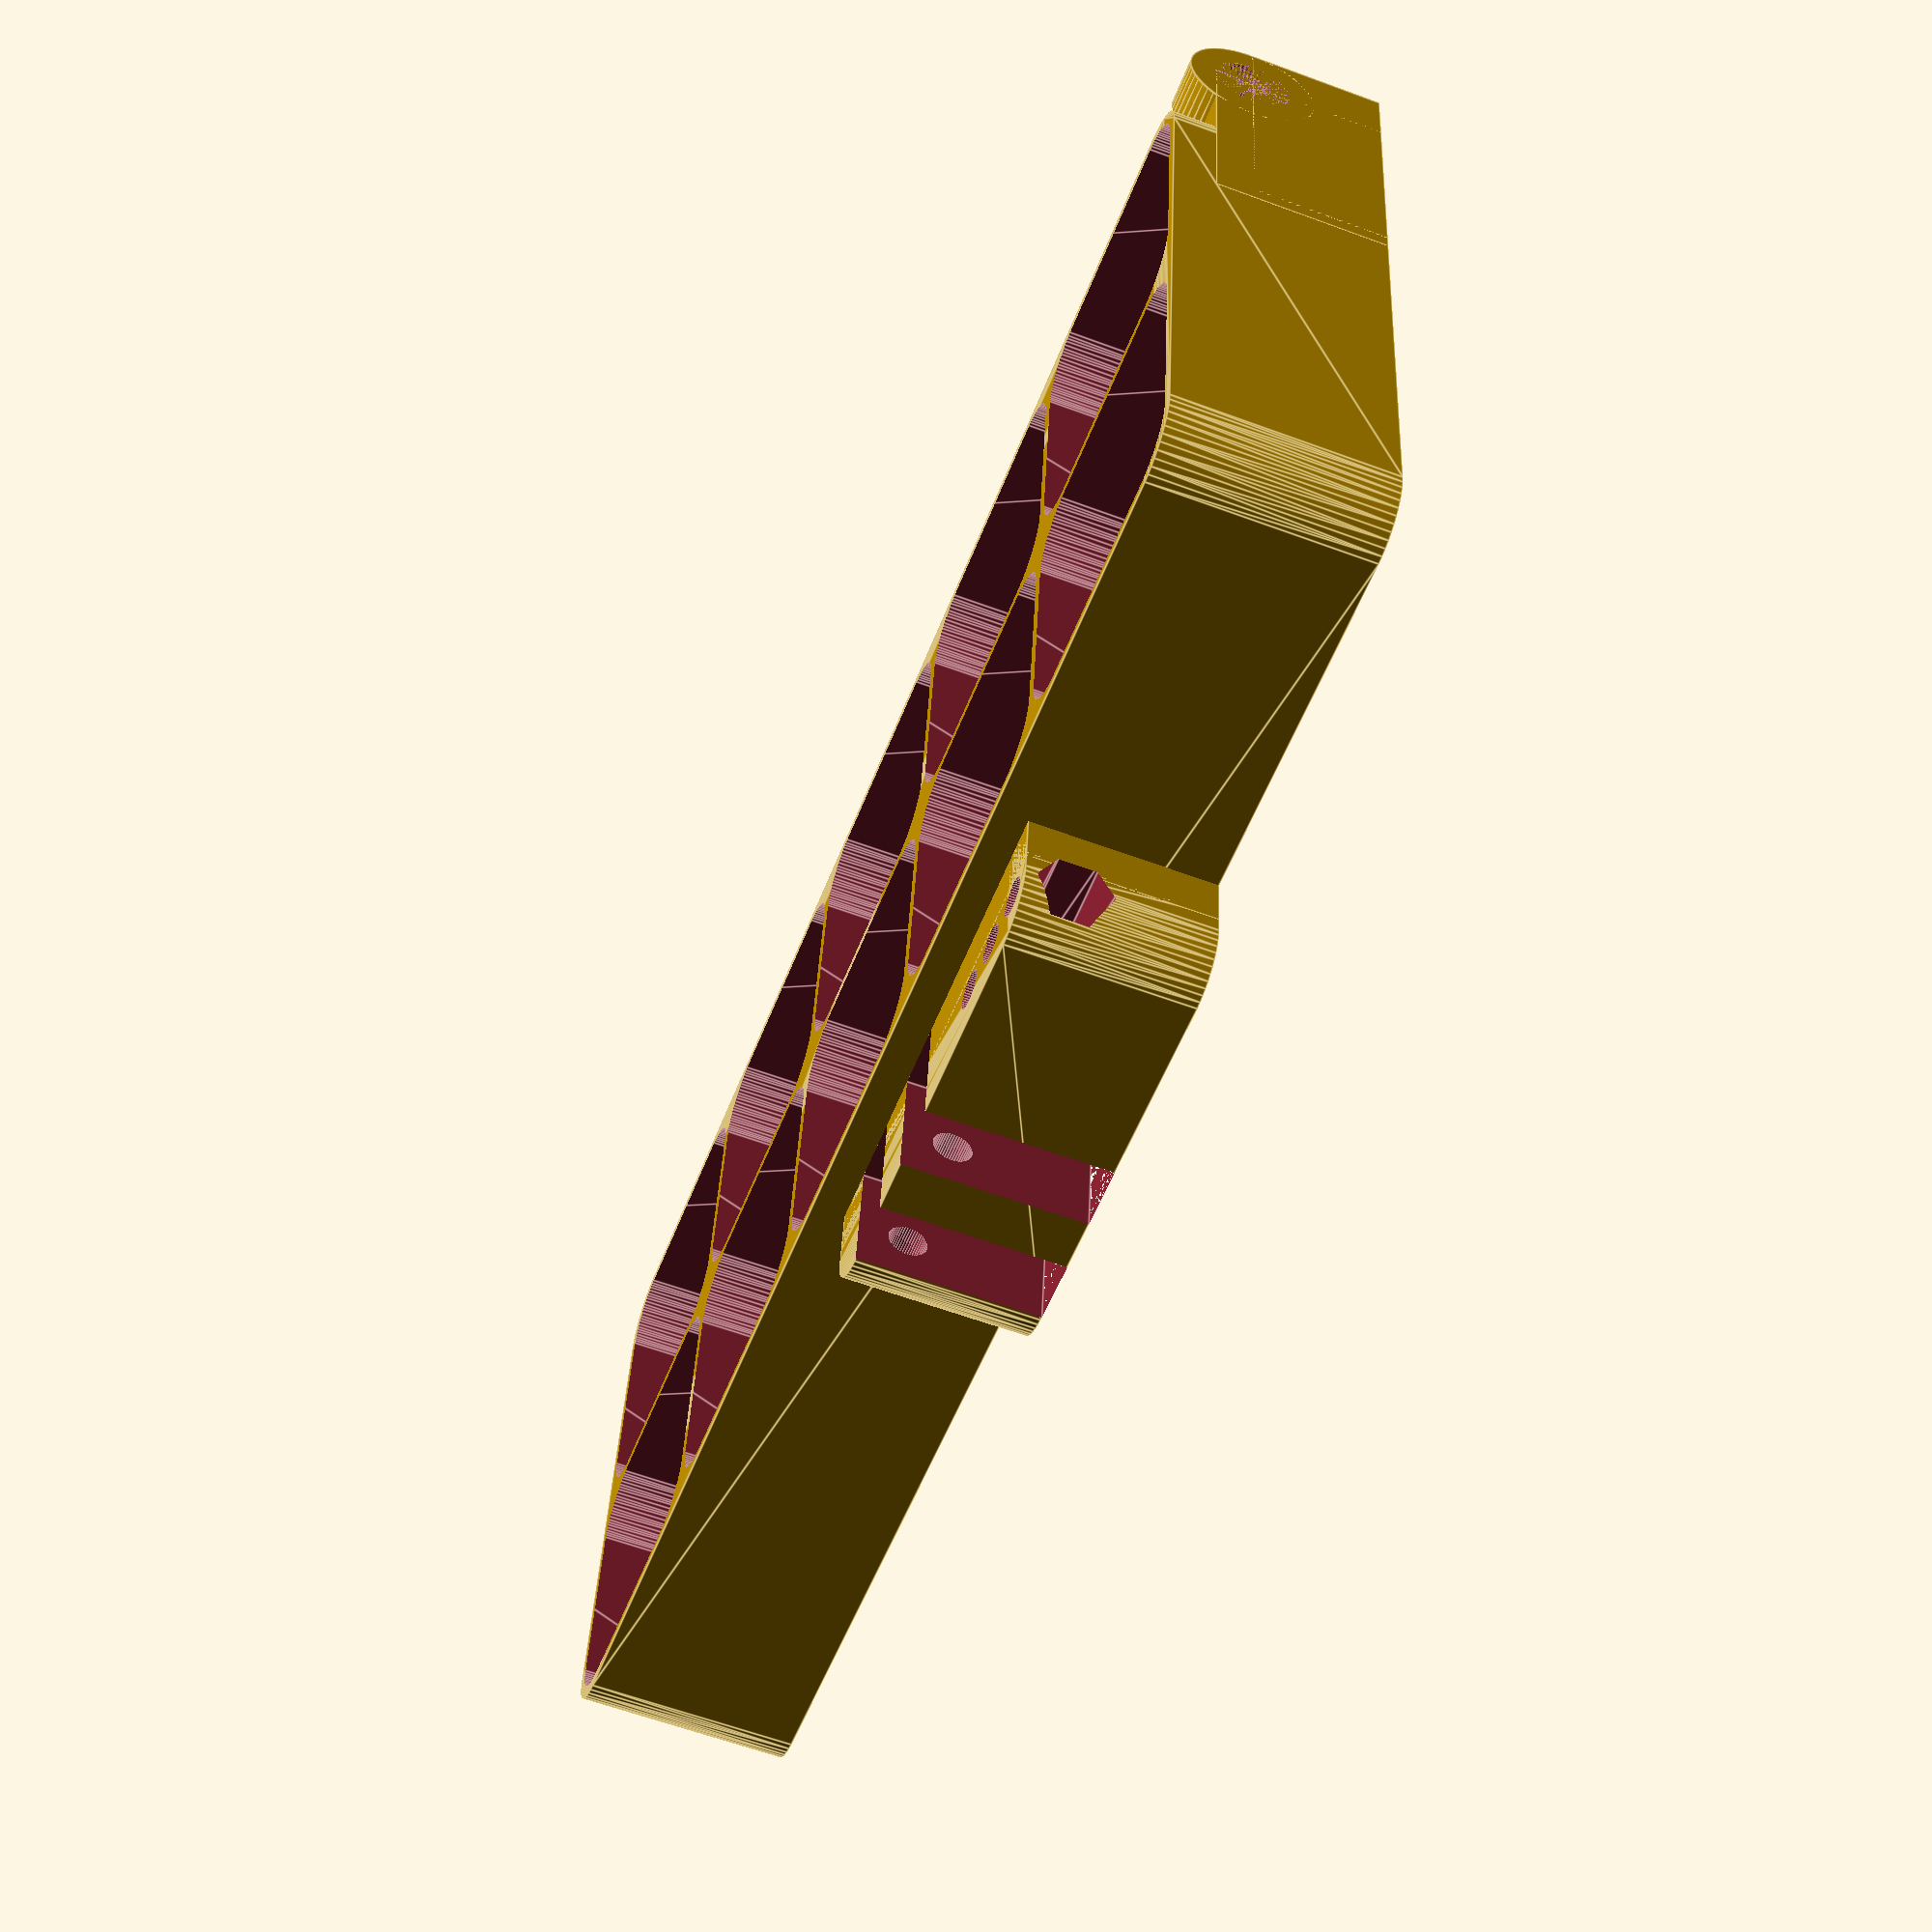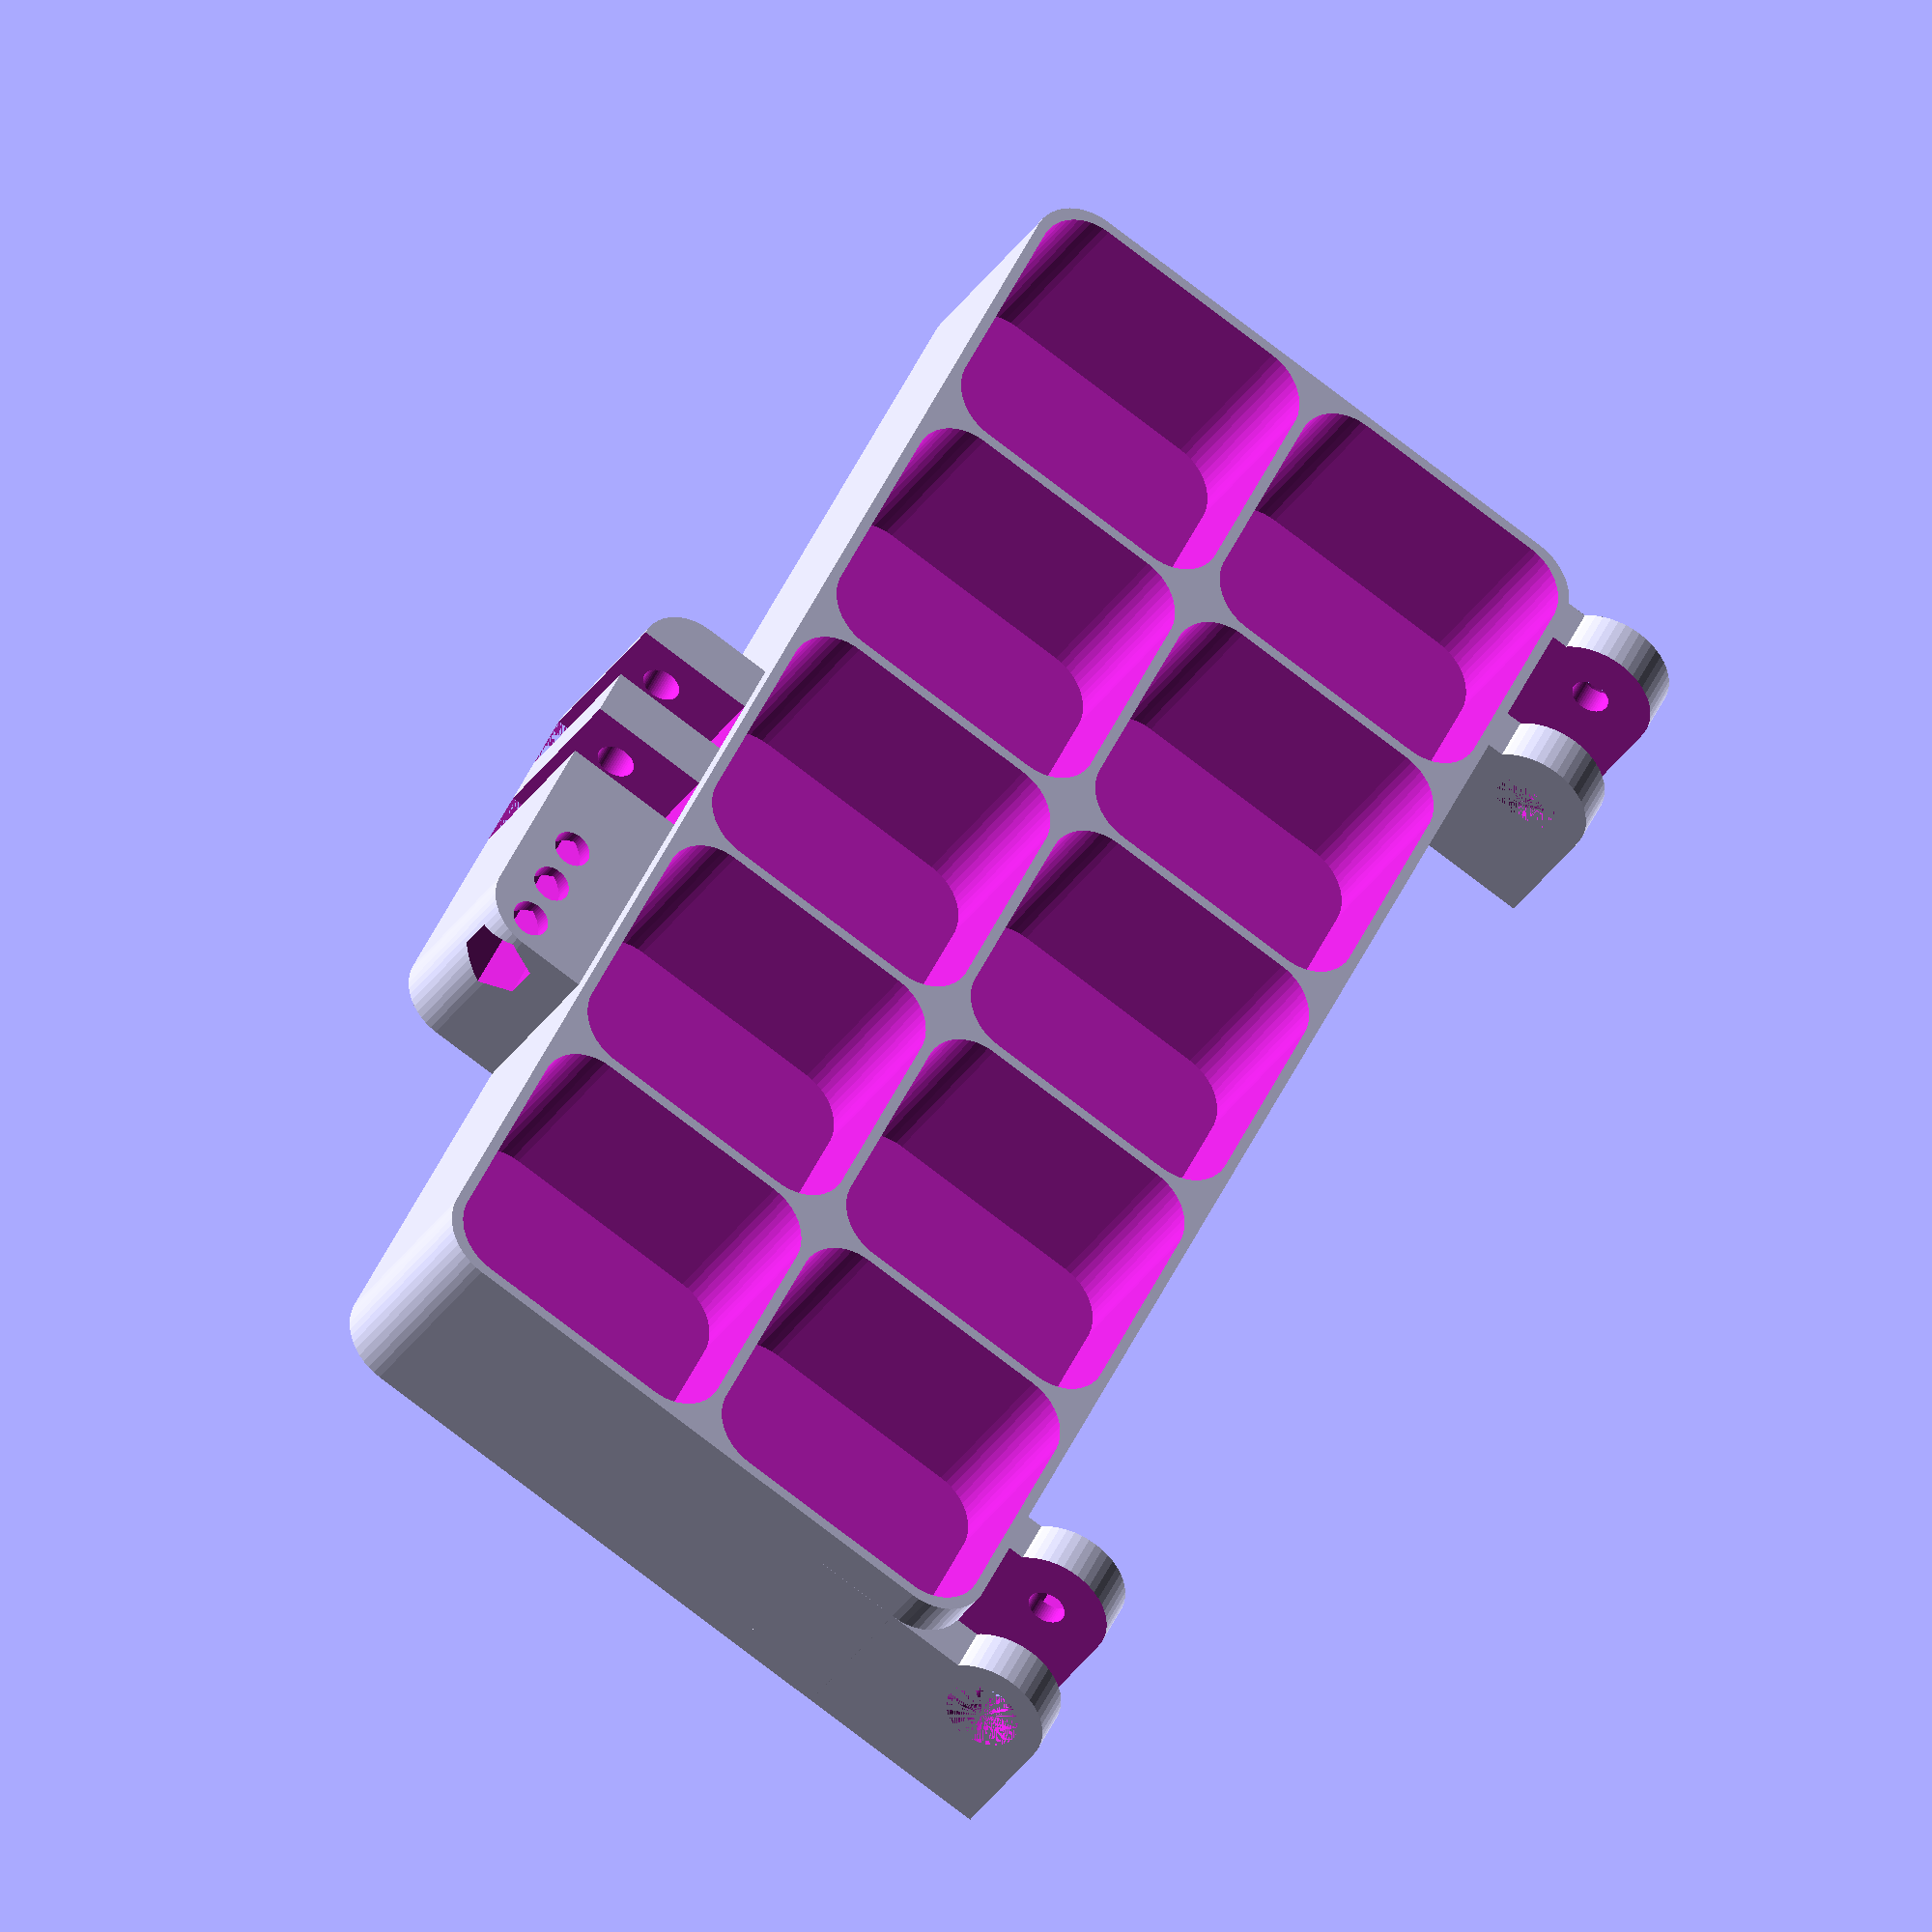
<openscad>
$fn = 50;


difference() {
	union() {
		translate(v = [0, -30.0000000000, 0]) {
			hull() {
				translate(v = [-70.0000000000, 25.0000000000, 0]) {
					cylinder(h = 20, r = 5.5000000000);
				}
				translate(v = [70.0000000000, 25.0000000000, 0]) {
					cylinder(h = 20, r = 5.5000000000);
				}
				translate(v = [-70.0000000000, -25.0000000000, 0]) {
					cylinder(h = 20, r = 5.5000000000);
				}
				translate(v = [70.0000000000, -25.0000000000, 0]) {
					cylinder(h = 20, r = 5.5000000000);
				}
			}
		}
		translate(v = [55.5000000000, 7.5000000000, 12.5000000000]) {
			rotate(a = [0, 90, 0]) {
				cylinder(h = 20, r = 6.0000000000);
			}
		}
		translate(v = [55.5000000000, -15.0000000000, 0.0000000000]) {
			cube(size = [20, 22.5000000000, 16]);
		}
		translate(v = [55.5000000000, -13.5000000000, 0.0000000000]) {
			cube(size = [20, 27, 12.5000000000]);
		}
		translate(v = [-75.5000000000, 7.5000000000, 12.5000000000]) {
			rotate(a = [0, 90, 0]) {
				cylinder(h = 20, r = 6.0000000000);
			}
		}
		translate(v = [-75.5000000000, -15.0000000000, 0.0000000000]) {
			cube(size = [20, 22.5000000000, 16]);
		}
		translate(v = [-75.5000000000, -13.5000000000, 0.0000000000]) {
			cube(size = [20, 27, 12.5000000000]);
		}
		translate(v = [14.5000000000, -66.0000000000, 0.0000000000]) {
			hull() {
				translate(v = [-17.5000000000, 1.0000000000, 0]) {
					cylinder(h = 17, r = 5);
				}
				translate(v = [17.5000000000, 1.0000000000, 0]) {
					cylinder(h = 17, r = 5);
				}
				translate(v = [-17.5000000000, -1.0000000000, 0]) {
					cylinder(h = 17, r = 5);
				}
				translate(v = [17.5000000000, -1.0000000000, 0]) {
					cylinder(h = 17, r = 5);
				}
			}
		}
		translate(v = [-8.0000000000, -65.5000000000, 0.0000000000]) {
			cube(size = [45, 7, 17]);
		}
	}
	union() {
		translate(v = [75.5000000000, 7.5000000000, 12.5000000000]) {
			rotate(a = [0, 90, 0]) {
				difference() {
					union() {
						translate(v = [0, 0, -20.0000000000]) {
							rotate(a = [0, 0, 0]) {
								difference() {
									union() {
										linear_extrude(height = 2.5000000000) {
											polygon(points = [[3.4620000000, 0.0000000000], [1.7310000000, 2.9981799479], [-1.7310000000, 2.9981799479], [-3.4620000000, 0.0000000000], [-1.7310000000, -2.9981799479], [1.7310000000, -2.9981799479]]);
										}
									}
									union();
								}
							}
						}
						translate(v = [0, 0, -20.0000000000]) {
							rotate(a = [0, 0, 0]) {
								difference() {
									union() {
										linear_extrude(height = 2.5000000000) {
											polygon(points = [[3.4620000000, 0.0000000000], [1.7310000000, 2.9981799479], [-1.7310000000, 2.9981799479], [-3.4620000000, 0.0000000000], [-1.7310000000, -2.9981799479], [1.7310000000, -2.9981799479]]);
										}
									}
									union();
								}
							}
						}
						translate(v = [0, 0, -20.0000000000]) {
							rotate(a = [0, 0, 0]) {
								difference() {
									union() {
										linear_extrude(height = 2.5000000000) {
											polygon(points = [[3.4620000000, 0.0000000000], [1.7310000000, 2.9981799479], [-1.7310000000, 2.9981799479], [-3.4620000000, 0.0000000000], [-1.7310000000, -2.9981799479], [1.7310000000, -2.9981799479]]);
										}
									}
									union();
								}
							}
						}
						translate(v = [0, 0, -20.0000000000]) {
							cylinder(h = 20, r = 1.5000000000);
						}
						translate(v = [0, 0, -1.9000000000]) {
							cylinder(h = 1.9000000000, r1 = 1.8000000000, r2 = 3.6000000000);
						}
						translate(v = [0, 0, -20.0000000000]) {
							cylinder(h = 20, r = 1.8000000000);
						}
						translate(v = [0, 0, -20.0000000000]) {
							cylinder(h = 20, r = 1.5000000000);
						}
					}
					union();
				}
			}
		}
		translate(v = [-75.5000000000, 7.5000000000, 12.5000000000]) {
			rotate(a = [0, 270, 0]) {
				difference() {
					union() {
						translate(v = [0, 0, -20.0000000000]) {
							rotate(a = [0, 0, 0]) {
								difference() {
									union() {
										linear_extrude(height = 2.5000000000) {
											polygon(points = [[3.4620000000, 0.0000000000], [1.7310000000, 2.9981799479], [-1.7310000000, 2.9981799479], [-3.4620000000, 0.0000000000], [-1.7310000000, -2.9981799479], [1.7310000000, -2.9981799479]]);
										}
									}
									union();
								}
							}
						}
						translate(v = [0, 0, -20.0000000000]) {
							rotate(a = [0, 0, 0]) {
								difference() {
									union() {
										linear_extrude(height = 2.5000000000) {
											polygon(points = [[3.4620000000, 0.0000000000], [1.7310000000, 2.9981799479], [-1.7310000000, 2.9981799479], [-3.4620000000, 0.0000000000], [-1.7310000000, -2.9981799479], [1.7310000000, -2.9981799479]]);
										}
									}
									union();
								}
							}
						}
						translate(v = [0, 0, -20.0000000000]) {
							rotate(a = [0, 0, 0]) {
								difference() {
									union() {
										linear_extrude(height = 2.5000000000) {
											polygon(points = [[3.4620000000, 0.0000000000], [1.7310000000, 2.9981799479], [-1.7310000000, 2.9981799479], [-3.4620000000, 0.0000000000], [-1.7310000000, -2.9981799479], [1.7310000000, -2.9981799479]]);
										}
									}
									union();
								}
							}
						}
						translate(v = [0, 0, -20.0000000000]) {
							cylinder(h = 20, r = 1.5000000000);
						}
						translate(v = [0, 0, -1.9000000000]) {
							cylinder(h = 1.9000000000, r1 = 1.8000000000, r2 = 3.6000000000);
						}
						translate(v = [0, 0, -20.0000000000]) {
							cylinder(h = 20, r = 1.8000000000);
						}
						translate(v = [0, 0, -20.0000000000]) {
							cylinder(h = 20, r = 1.5000000000);
						}
					}
					union();
				}
			}
		}
		translate(v = [14.0000000000, -67.5000000000, 12.5000000000]) {
			rotate(a = [0, 90, 0]) {
				difference() {
					union() {
						linear_extrude(height = 25) {
							polygon(points = [[3.4620000000, 0.0000000000], [1.7310000000, 2.9981799479], [-1.7310000000, 2.9981799479], [-3.4620000000, 0.0000000000], [-1.7310000000, -2.9981799479], [1.7310000000, -2.9981799479]]);
						}
					}
					union();
				}
			}
		}
		translate(v = [-60.0000000000, -45.0000000000, 2]) {
			hull() {
				translate(v = [-9.5000000000, 9.5000000000, 0]) {
					cylinder(h = 40, r = 5);
				}
				translate(v = [9.5000000000, 9.5000000000, 0]) {
					cylinder(h = 40, r = 5);
				}
				translate(v = [-9.5000000000, -9.5000000000, 0]) {
					cylinder(h = 40, r = 5);
				}
				translate(v = [9.5000000000, -9.5000000000, 0]) {
					cylinder(h = 40, r = 5);
				}
			}
		}
		translate(v = [-60.0000000000, -15.0000000000, 2]) {
			hull() {
				translate(v = [-9.5000000000, 9.5000000000, 0]) {
					cylinder(h = 40, r = 5);
				}
				translate(v = [9.5000000000, 9.5000000000, 0]) {
					cylinder(h = 40, r = 5);
				}
				translate(v = [-9.5000000000, -9.5000000000, 0]) {
					cylinder(h = 40, r = 5);
				}
				translate(v = [9.5000000000, -9.5000000000, 0]) {
					cylinder(h = 40, r = 5);
				}
			}
		}
		translate(v = [-30.0000000000, -45.0000000000, 2]) {
			hull() {
				translate(v = [-9.5000000000, 9.5000000000, 0]) {
					cylinder(h = 40, r = 5);
				}
				translate(v = [9.5000000000, 9.5000000000, 0]) {
					cylinder(h = 40, r = 5);
				}
				translate(v = [-9.5000000000, -9.5000000000, 0]) {
					cylinder(h = 40, r = 5);
				}
				translate(v = [9.5000000000, -9.5000000000, 0]) {
					cylinder(h = 40, r = 5);
				}
			}
		}
		translate(v = [-30.0000000000, -15.0000000000, 2]) {
			hull() {
				translate(v = [-9.5000000000, 9.5000000000, 0]) {
					cylinder(h = 40, r = 5);
				}
				translate(v = [9.5000000000, 9.5000000000, 0]) {
					cylinder(h = 40, r = 5);
				}
				translate(v = [-9.5000000000, -9.5000000000, 0]) {
					cylinder(h = 40, r = 5);
				}
				translate(v = [9.5000000000, -9.5000000000, 0]) {
					cylinder(h = 40, r = 5);
				}
			}
		}
		translate(v = [0.0000000000, -45.0000000000, 2]) {
			hull() {
				translate(v = [-9.5000000000, 9.5000000000, 0]) {
					cylinder(h = 40, r = 5);
				}
				translate(v = [9.5000000000, 9.5000000000, 0]) {
					cylinder(h = 40, r = 5);
				}
				translate(v = [-9.5000000000, -9.5000000000, 0]) {
					cylinder(h = 40, r = 5);
				}
				translate(v = [9.5000000000, -9.5000000000, 0]) {
					cylinder(h = 40, r = 5);
				}
			}
		}
		translate(v = [0.0000000000, -15.0000000000, 2]) {
			hull() {
				translate(v = [-9.5000000000, 9.5000000000, 0]) {
					cylinder(h = 40, r = 5);
				}
				translate(v = [9.5000000000, 9.5000000000, 0]) {
					cylinder(h = 40, r = 5);
				}
				translate(v = [-9.5000000000, -9.5000000000, 0]) {
					cylinder(h = 40, r = 5);
				}
				translate(v = [9.5000000000, -9.5000000000, 0]) {
					cylinder(h = 40, r = 5);
				}
			}
		}
		translate(v = [30.0000000000, -45.0000000000, 2]) {
			hull() {
				translate(v = [-9.5000000000, 9.5000000000, 0]) {
					cylinder(h = 40, r = 5);
				}
				translate(v = [9.5000000000, 9.5000000000, 0]) {
					cylinder(h = 40, r = 5);
				}
				translate(v = [-9.5000000000, -9.5000000000, 0]) {
					cylinder(h = 40, r = 5);
				}
				translate(v = [9.5000000000, -9.5000000000, 0]) {
					cylinder(h = 40, r = 5);
				}
			}
		}
		translate(v = [30.0000000000, -15.0000000000, 2]) {
			hull() {
				translate(v = [-9.5000000000, 9.5000000000, 0]) {
					cylinder(h = 40, r = 5);
				}
				translate(v = [9.5000000000, 9.5000000000, 0]) {
					cylinder(h = 40, r = 5);
				}
				translate(v = [-9.5000000000, -9.5000000000, 0]) {
					cylinder(h = 40, r = 5);
				}
				translate(v = [9.5000000000, -9.5000000000, 0]) {
					cylinder(h = 40, r = 5);
				}
			}
		}
		translate(v = [60.0000000000, -45.0000000000, 2]) {
			hull() {
				translate(v = [-9.5000000000, 9.5000000000, 0]) {
					cylinder(h = 40, r = 5);
				}
				translate(v = [9.5000000000, 9.5000000000, 0]) {
					cylinder(h = 40, r = 5);
				}
				translate(v = [-9.5000000000, -9.5000000000, 0]) {
					cylinder(h = 40, r = 5);
				}
				translate(v = [9.5000000000, -9.5000000000, 0]) {
					cylinder(h = 40, r = 5);
				}
			}
		}
		translate(v = [60.0000000000, -15.0000000000, 2]) {
			hull() {
				translate(v = [-9.5000000000, 9.5000000000, 0]) {
					cylinder(h = 40, r = 5);
				}
				translate(v = [9.5000000000, 9.5000000000, 0]) {
					cylinder(h = 40, r = 5);
				}
				translate(v = [-9.5000000000, -9.5000000000, 0]) {
					cylinder(h = 40, r = 5);
				}
				translate(v = [9.5000000000, -9.5000000000, 0]) {
					cylinder(h = 40, r = 5);
				}
			}
		}
		translate(v = [60.0000000000, 0.5000000000, 0.0000000000]) {
			cube(size = [11, 17, 20]);
		}
		translate(v = [-71.0000000000, 0.5000000000, 0.0000000000]) {
			cube(size = [11, 17, 20]);
		}
		translate(v = [-3.0000000000, -77.5000000000, 0.0000000000]) {
			cube(size = [6, 17, 20]);
		}
		translate(v = [8.0000000000, -77.5000000000, 0.0000000000]) {
			cube(size = [6, 17, 20]);
		}
		translate(v = [-8.0000000000, -67.5000000000, 12.5000000000]) {
			rotate(a = [0, 90, 0]) {
				cylinder(h = 45, r = 1.8000000000);
			}
		}
		translate(v = [24.0000000000, -67.5000000000, 12.5000000000]) {
			cylinder(h = 5, r = 1.8000000000);
		}
		translate(v = [29.0000000000, -67.5000000000, 12.5000000000]) {
			cylinder(h = 5, r = 1.8000000000);
		}
		translate(v = [34.0000000000, -67.5000000000, 12.5000000000]) {
			cylinder(h = 5, r = 1.8000000000);
		}
	}
}
</openscad>
<views>
elev=60.9 azim=6.8 roll=69.3 proj=p view=edges
elev=213.3 azim=295.7 roll=208.1 proj=o view=solid
</views>
